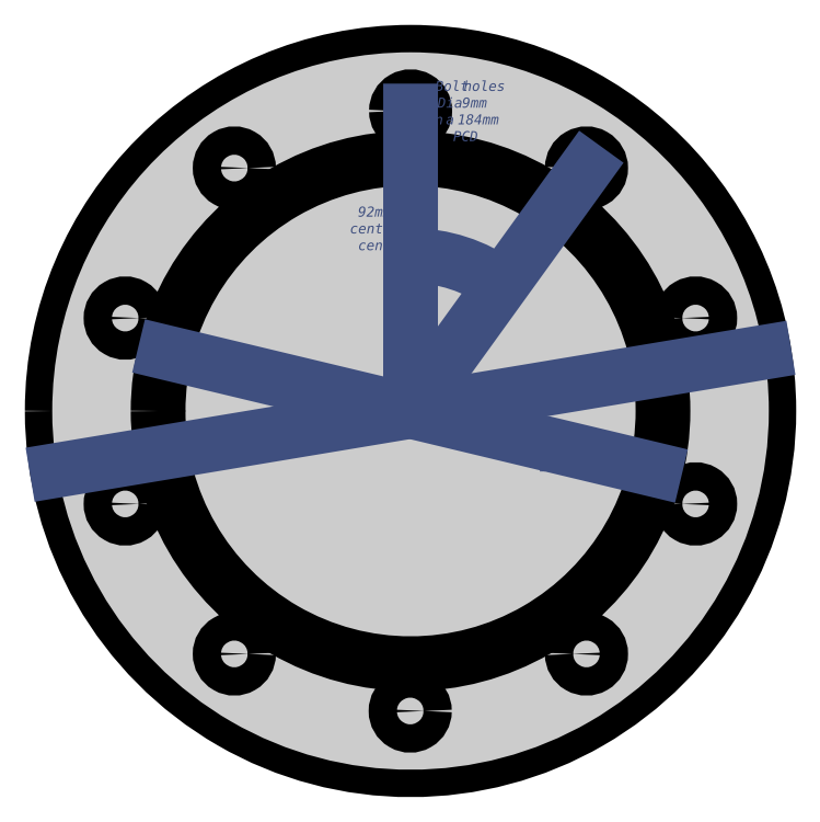
<metadata>
{"format":"dxf","ext":"dxf","renderer":"ezdxf+matplotlib","layout":"modelspace","background":"white","min_lineweight":24,"dpi":150}
</metadata>
<code>
0
SECTION
2
ENTITIES
0
LWPOLYLINE
8
0
90
        2
70
     1
43
0
10
0.09983
20
0.1483
42
-1
10
0.3198
20
0.1483
42
-1
0
HATCH
8
0
10
0
20
0
30
0
210
0
220
0
230
1
2
SOLID
70
     1
71
     1
91
        1
92
        3
72
     1
73
     1
93
        2
10
0.09983
20
0.1483
42
-1
10
0.3198
20
0.1483
42
-1
97
        1
75
     0
76
     1
98
        1
10
0
20
0
0
LWPOLYLINE
8
0
90
        2
70
     1
43
0
10
0.1323
20
0.1483
42
-1
10
0.2873
20
0.1483
42
-1
0
LWPOLYLINE
8
0
90
        2
70
     1
43
0
10
0.2055
20
0.2403
42
-1
10
0.2142
20
0.2403
42
-1
0
LWPOLYLINE
8
0
90
        2
70
     1
43
0
10
0.2595
20
0.2228
42
-1
10
0.2682
20
0.2228
42
-1
0
LWPOLYLINE
8
0
90
        2
70
     1
43
0
10
0.293
20
0.1768
42
-1
10
0.3017
20
0.1768
42
-1
0
LWPOLYLINE
8
0
90
        2
70
     1
43
0
10
0.293
20
0.1198
42
-1
10
0.3017
20
0.1198
42
-1
0
LWPOLYLINE
8
0
90
        2
70
     1
43
0
10
0.2595
20
0.07383
42
-1
10
0.2682
20
0.07383
42
-1
0
LWPOLYLINE
8
0
90
        2
70
     1
43
0
10
0.2141
20
0.05633
42
-1
10
0.2054
20
0.05633
42
-1
0
LWPOLYLINE
8
0
90
        2
70
     1
43
0
10
0.1601
20
0.07383
42
-1
10
0.1514
20
0.07383
42
-1
0
LWPOLYLINE
8
0
90
        2
70
     1
43
0
10
0.1266
20
0.1198
42
-1
10
0.1179
20
0.1198
42
-1
0
LWPOLYLINE
8
0
90
        2
70
     1
43
0
10
0.1266
20
0.1768
42
-1
10
0.1179
20
0.1768
42
-1
0
LWPOLYLINE
8
0
90
        2
70
     1
43
0
10
0.1601
20
0.2228
42
-1
10
0.1514
20
0.2228
42
-1
0
LINE
8
MEASURE
10
0.2098
20
0.1483
30
0
11
0.2099
21
0.2403
31
0
0
LINE
8
MEASURE
10
0.2098
20
0.1483
30
0
11
0.2693
21
0.2306
31
0
0
MTEXT
8
MEASURE
10
0.2218
20
0.1903
30
0
40
0.003082
41
0.016
46
0
71
     5
72
     5
1
\C165;\fArial|b0|i0|;\H0.003082;36deg
73
     1
44
1
0
ARC
8
MEASURE
10
0.2098
20
0.1483
30
0
40
0.04769
50
54.04
51
90
0
LINE
8
MEASURE
10
0.1345
20
0.1663
30
0
11
0.2848
21
0.1303
31
0
0
LINE
8
MEASURE
10
0.1013
20
0.1302
30
0
11
0.3183
21
0.1663
31
0
0
MTEXT
8
MEASURE
10
0.2588
20
0.161
30
0
40
0.003082
41
0.026
46
0
71
     5
72
     5
1
\C165;\fArial|b0|i0|;\H0.003082;OD 220mm
73
     1
44
1
0
MTEXT
8
MEASURE
10
0.2593
20
0.1313
30
0
40
0.003082
41
0.025
46
0
71
     5
72
     5
1
\C165;\fArial|b0|i0|;\H0.003082;ID 155mm
73
     1
44
1
0
MTEXT
8
MEASURE
10
0.2268
20
0.2403
30
0
40
0.003082
41
0.026
46
0.01859
71
     5
72
     5
1
{\fArial|b0|i0|c0|p0;\H0.003082;{\C165;Bolt holes  \PDia 9mm\Pon a 184mm PCD}}
73
     1
44
1
0
MTEXT
8
MEASURE
10
0.1998
20
0.2043
30
0
40
0.003082
41
0.026
46
0
71
     5
72
     5
1
\C165;\fArial|b0|i0|;\H0.003082;92mm \Pcentre to \Pcentre
73
     1
44
1
0
VIEWPORT
8
0
10
5.25
20
3.5
30
0
40
11.55
41
8.925
68
     1
69
     1
12
5.25
22
3.5
13
0
23
0
14
0.5
24
0.5
15
0
25
0
16
0
26
0
36
1
17
0
27
0
37
0
42
50
43
0
44
0
45
8.925
50
0
51
0
72
   100
90
   557152
1

281
     0
71
     1
74
     0
110
0
120
0
130
0
111
1
121
0
131
0
112
0
122
1
132
0
79
     0
146
0
170
     0
61
     5
348
53
292
     1
282
     1
141
0
142
0
63
   256
361
B7
0
VIEWPORT
360
B5
8
0
10
5.25
20
3.5
30
0
40
8.4
41
5.6
68
     2
69
     2
12
0.2098
22
0.1483
13
0
23
0
14
0.5
24
0.5
15
0
25
0
16
0
26
0
36
1
17
0
27
0
37
0
42
50
43
0
44
0
45
0.2243
50
0
51
0
72
   100
90
   557152
1

281
     0
71
     1
74
     0
110
0
120
0
130
0
111
1
121
0
131
0
112
0
122
1
132
0
79
     0
146
0
170
     0
61
     5
348
53
292
     1
282
     1
141
0
142
0
63
   256
0
ENDSEC
0
EOF

</code>
